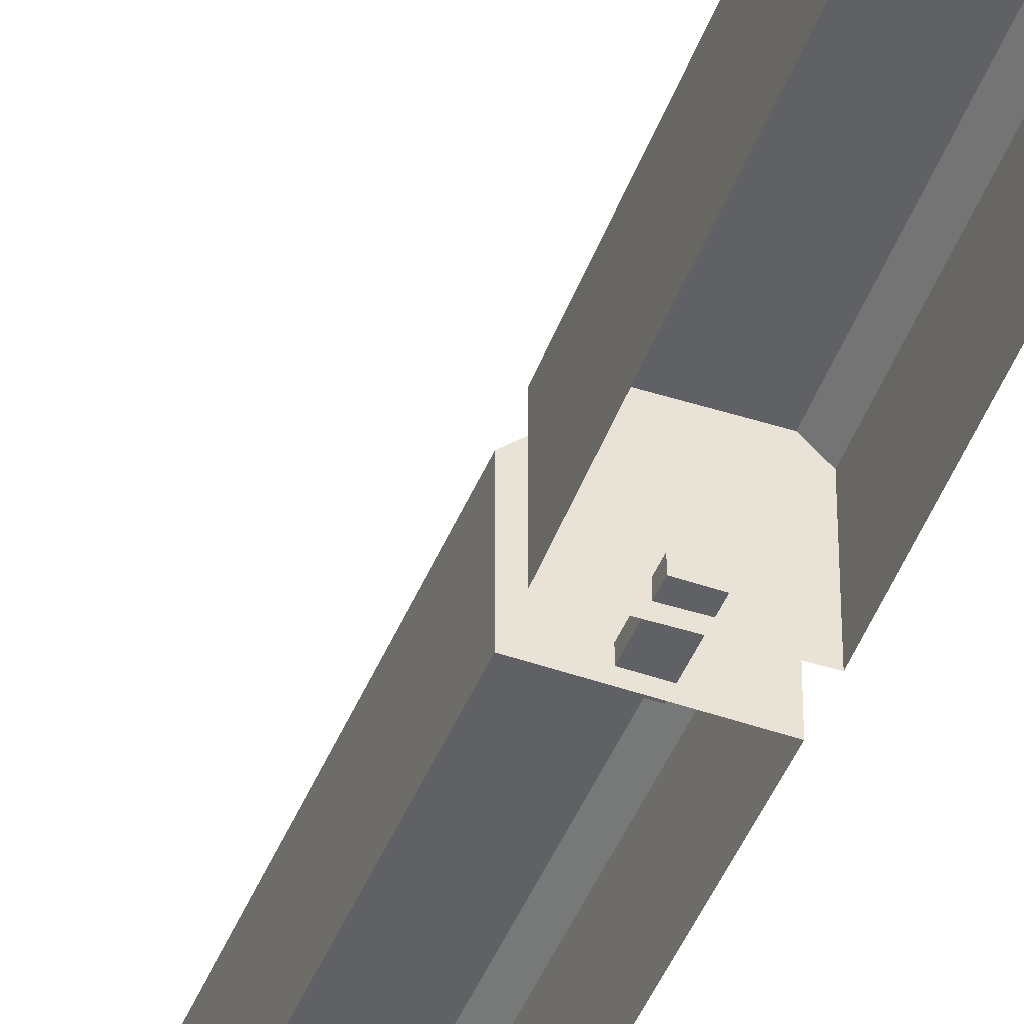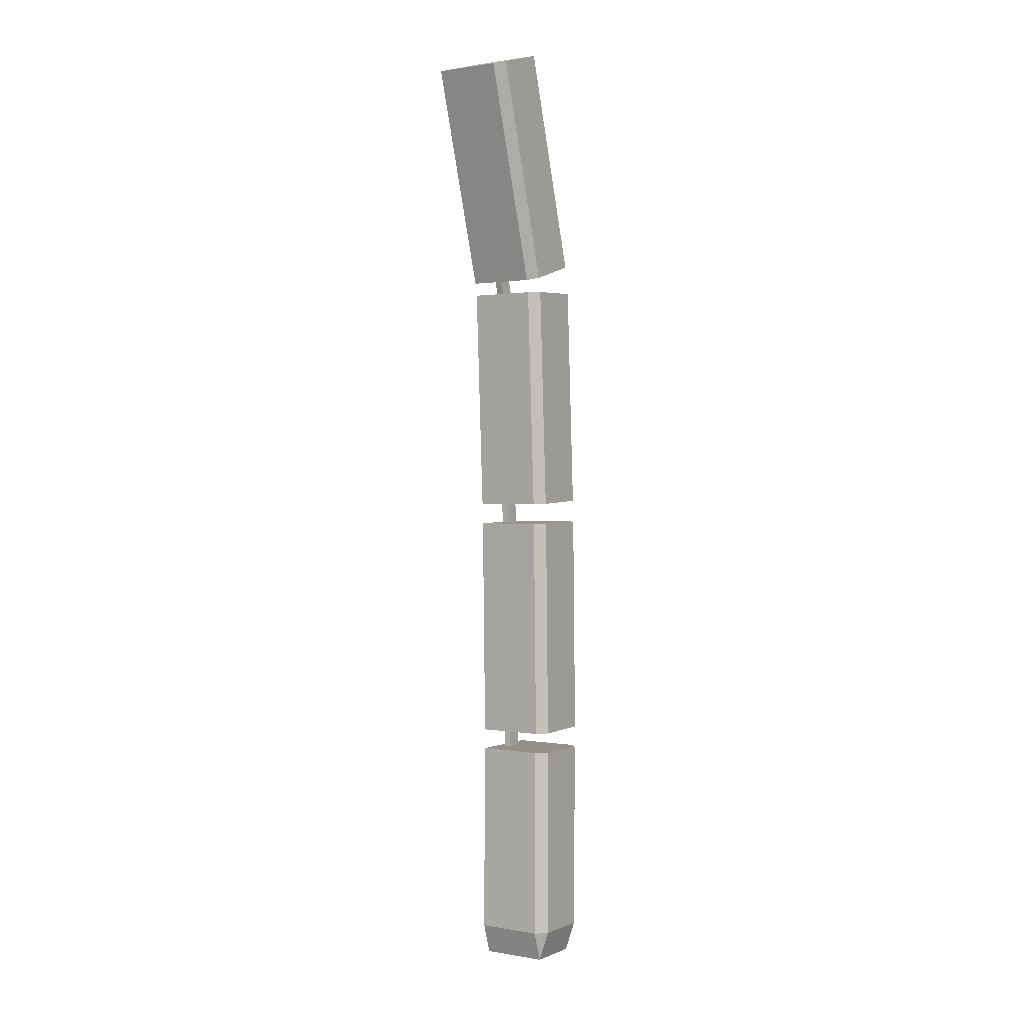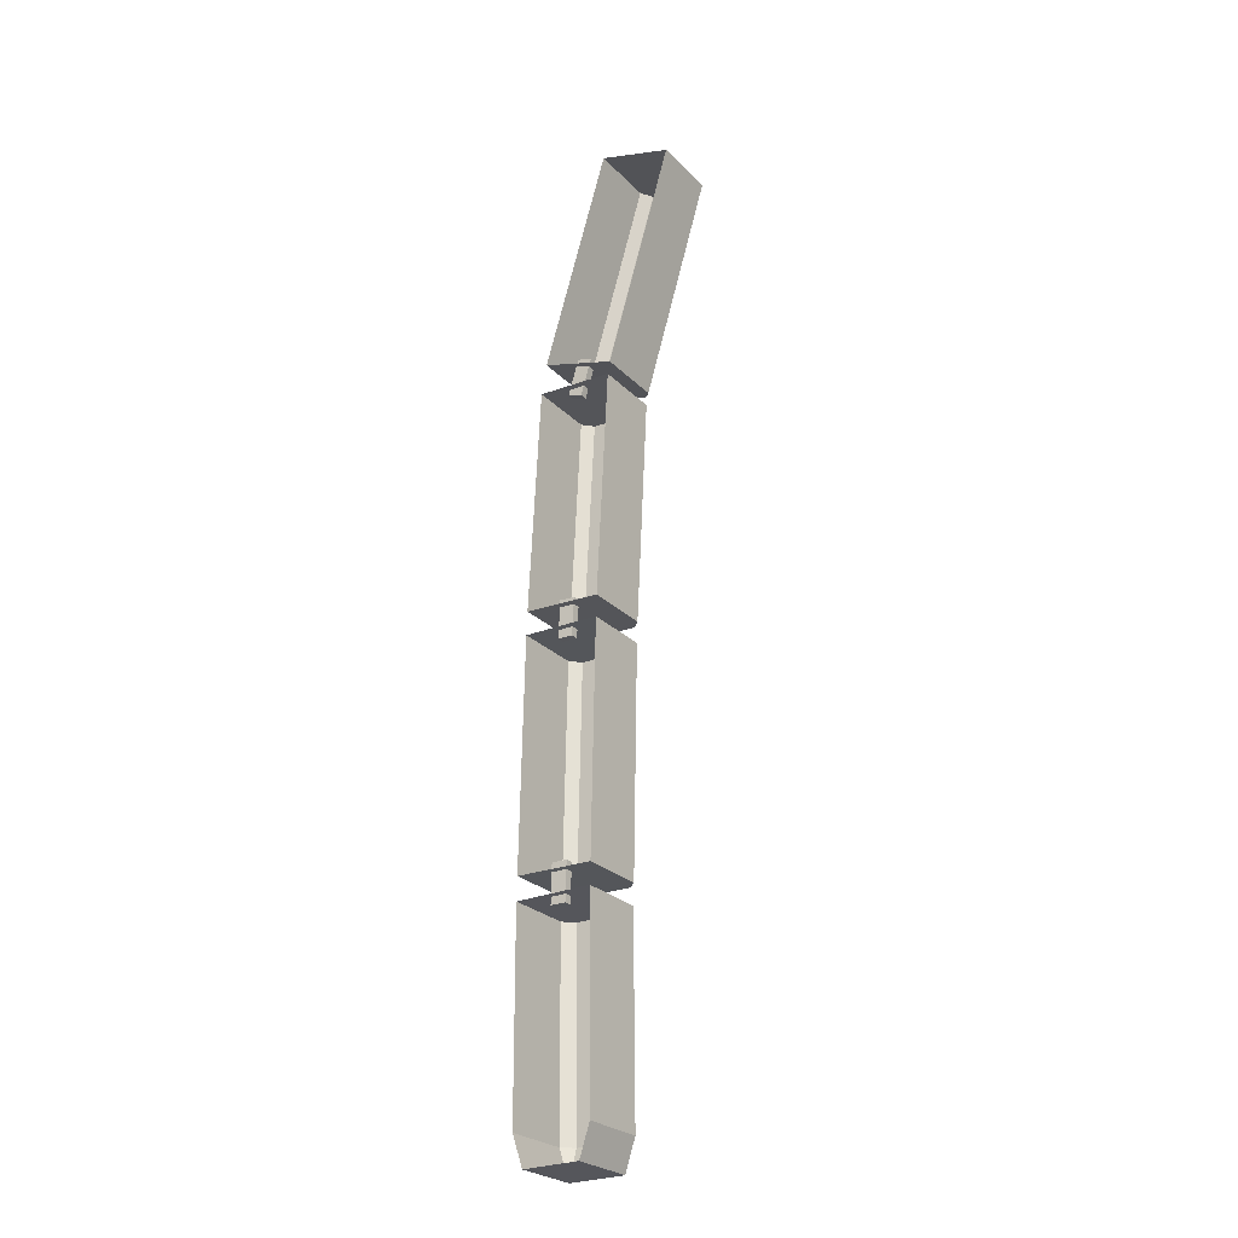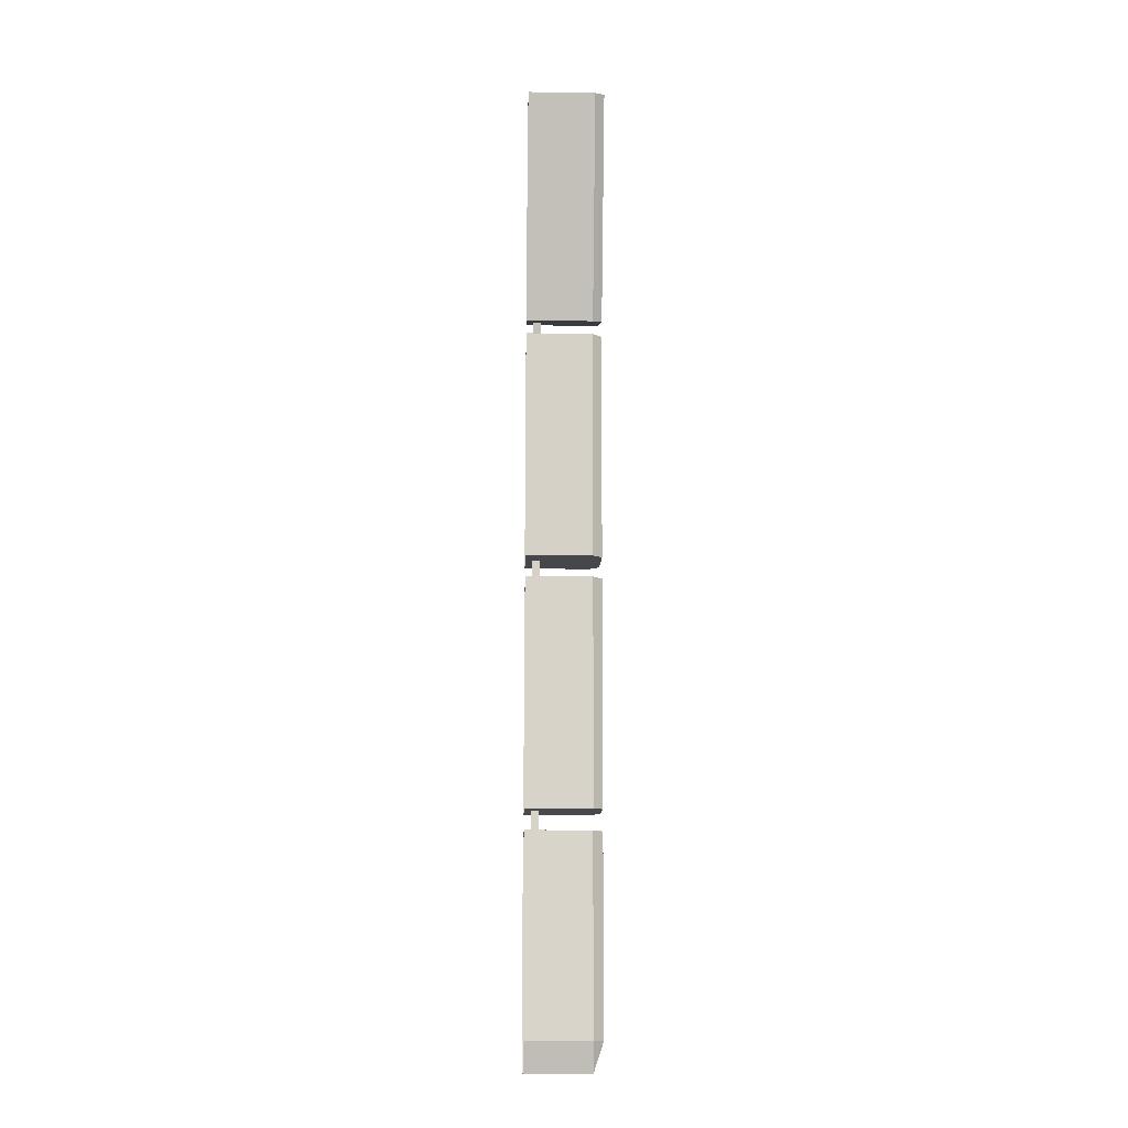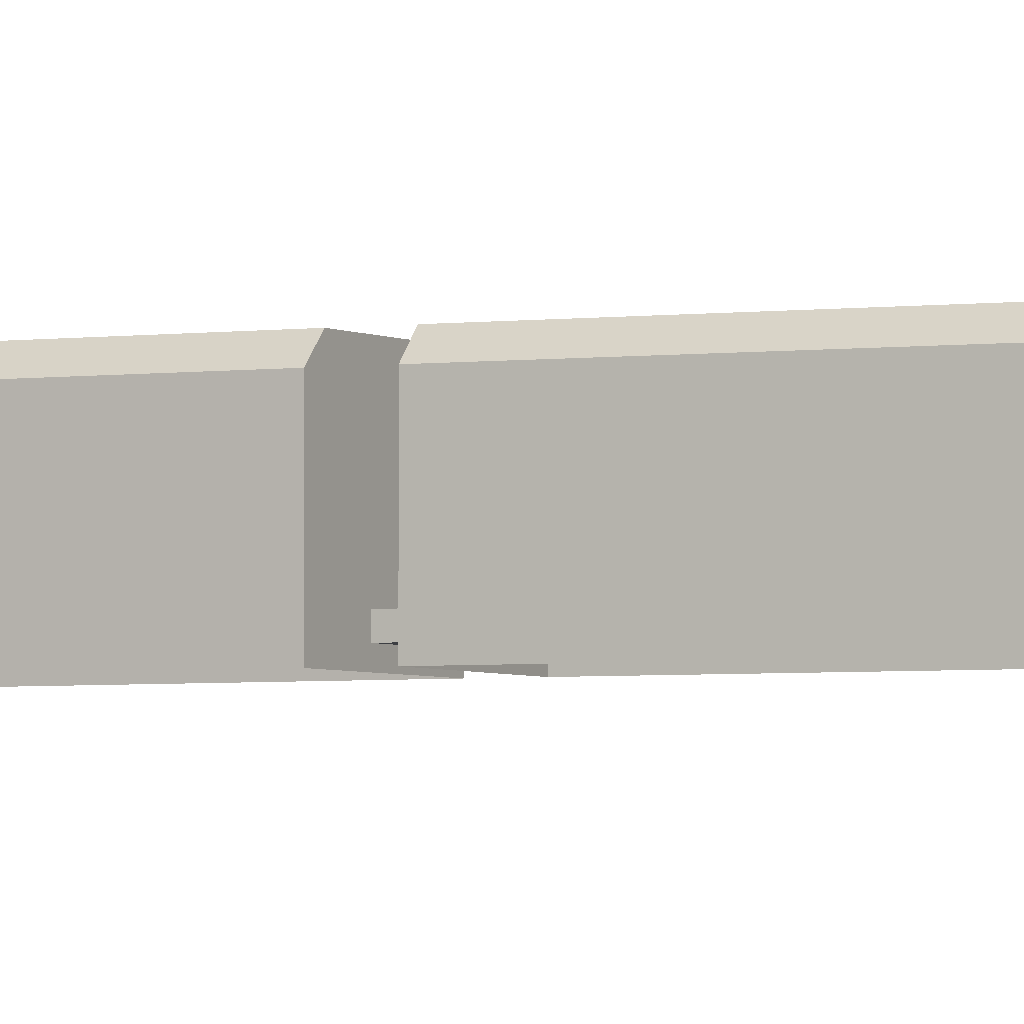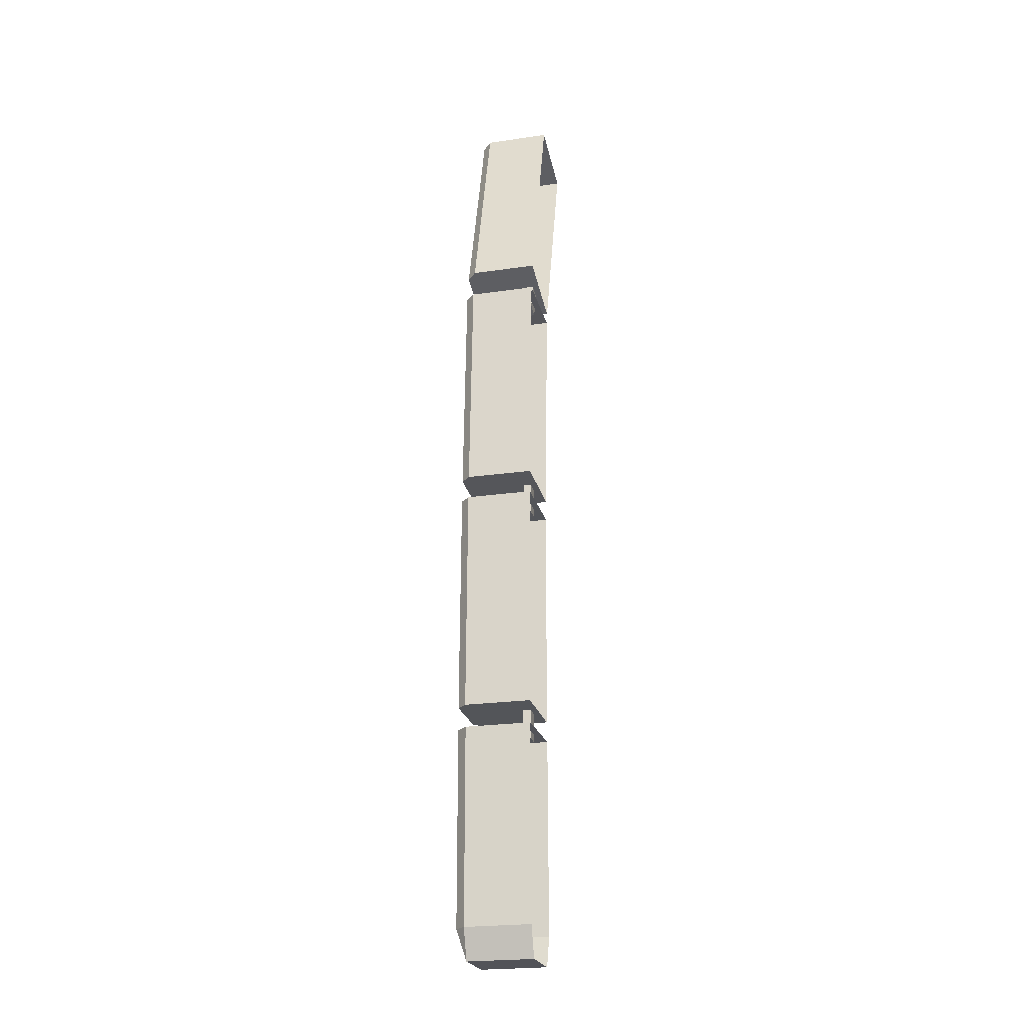
<metadata>
{"format":"obj","ext":"obj","renderer":"f3d","projection":"perspective","resolution":1024,"background":"white","views":[{"elev":-46.3,"azim":161.1,"up":"+Y"},{"elev":1.0,"azim":123.0,"up":"+Z"},{"elev":-26.1,"azim":33.6,"up":"+Z"},{"elev":-13.2,"azim":88.0,"up":"+Z"},{"elev":-3.1,"azim":-61.4,"up":"+Y"},{"elev":-23.0,"azim":-76.2,"up":"+Z"}]}
</metadata>
<code>
o Cube.001
v -3.62 0.5123 13.15
v -3.607 0.5123 13.19
v -3.62 0.5993 13.15
v -3.62 0.6128 13.19
v -3.607 0.5993 13.19
v -3.609 0.5123 13.44
v -3.622 0.6128 13.44
v -3.609 0.5993 13.44
v -3.707 0.5123 13.19
v -3.693 0.5123 13.14
v -3.693 0.6128 13.19
v -3.693 0.5993 13.14
v -3.707 0.5993 13.19
v -3.709 0.5123 13.44
v -3.695 0.6128 13.44
v -3.709 0.5993 13.44
f 10 12 3 1
f 14 16 13 9
f 15 7 4 11
f 2 5 8 6
f 3 4 5
f 11 12 13
f 1 3 5 2
f 4 7 8 5
f 8 7 15 16 14 6
f 15 11 13 16
f 12 10 9 13
f 11 4 3 12
o Cube.008_Cube.007
v -3.608 0.5128 13.47
v -3.603 0.5128 13.77
v -3.708 0.5128 13.47
v -3.703 0.5128 13.77
v -3.621 0.6128 13.47
v -3.608 0.6003 13.47
v -3.603 0.6003 13.77
v -3.615 0.6128 13.77
v -3.708 0.6003 13.47
v -3.696 0.6128 13.47
v -3.69 0.6128 13.77
v -3.703 0.6003 13.77
f 27 24 21 26
f 20 28 25 19
f 21 24 23 22
f 27 26 25 28
f 17 22 23 18
f 24 27 28 20 18 23
f 22 17 19 25 26 21
o Cube.009_Cube.010
v -3.602 0.5128 13.8
v -3.587 0.5128 14.1
v -3.702 0.5128 13.8
v -3.687 0.5128 14.1
v -3.615 0.6128 13.8
v -3.602 0.6003 13.8
v -3.587 0.6003 14.1
v -3.6 0.6128 14.1
v -3.702 0.6003 13.8
v -3.689 0.6128 13.8
v -3.675 0.6128 14.1
v -3.687 0.6003 14.1
f 39 36 33 38
f 32 40 37 31
f 33 36 35 34
f 39 38 37 40
f 29 34 35 30
f 36 39 40 32 30 35
f 34 29 31 37 38 33
o Cube.011
v -3.584 0.5128 14.12
v -3.499 0.5128 14.4
v -3.68 0.5128 14.14
v -3.595 0.5128 14.43
v -3.596 0.6128 14.12
v -3.584 0.6003 14.12
v -3.499 0.6003 14.4
v -3.511 0.6128 14.41
v -3.68 0.6003 14.14
v -3.668 0.6128 14.14
v -3.583 0.6128 14.43
v -3.595 0.6003 14.43
f 51 48 45 50
f 44 52 49 43
f 45 48 47 46
f 51 50 49 52
f 41 46 47 42
f 48 51 52 44 42 47
f 46 41 43 49 50 45
o Cube.012
v -3.643 0.5215 13.76
v -3.643 0.5315 13.76
v -3.64 0.5215 13.81
v -3.64 0.5315 13.81
v -3.663 0.5215 13.76
v -3.663 0.5315 13.76
v -3.66 0.5215 13.81
v -3.66 0.5315 13.81
f 53 54 56 55
f 55 56 60 59
f 59 60 58 57
f 57 58 54 53
f 55 59 57 53
f 60 56 54 58
o Cube.013
v -3.633 0.5215 14.09
v -3.633 0.5315 14.09
v -3.618 0.5215 14.14
v -3.618 0.5315 14.14
v -3.652 0.5215 14.09
v -3.652 0.5315 14.09
v -3.638 0.5215 14.14
v -3.638 0.5315 14.14
f 61 62 64 63
f 63 64 68 67
f 67 68 66 65
f 65 66 62 61
f 63 67 65 61
f 68 64 62 66
o Cube
v -3.648 0.5215 13.43
v -3.648 0.5315 13.43
v -3.647 0.5215 13.48
v -3.647 0.5315 13.48
v -3.668 0.5215 13.43
v -3.668 0.5315 13.43
v -3.667 0.5215 13.48
v -3.667 0.5315 13.48
f 69 70 72 71
f 71 72 76 75
f 75 76 74 73
f 73 74 70 69
f 71 75 73 69
f 76 72 70 74

</code>
